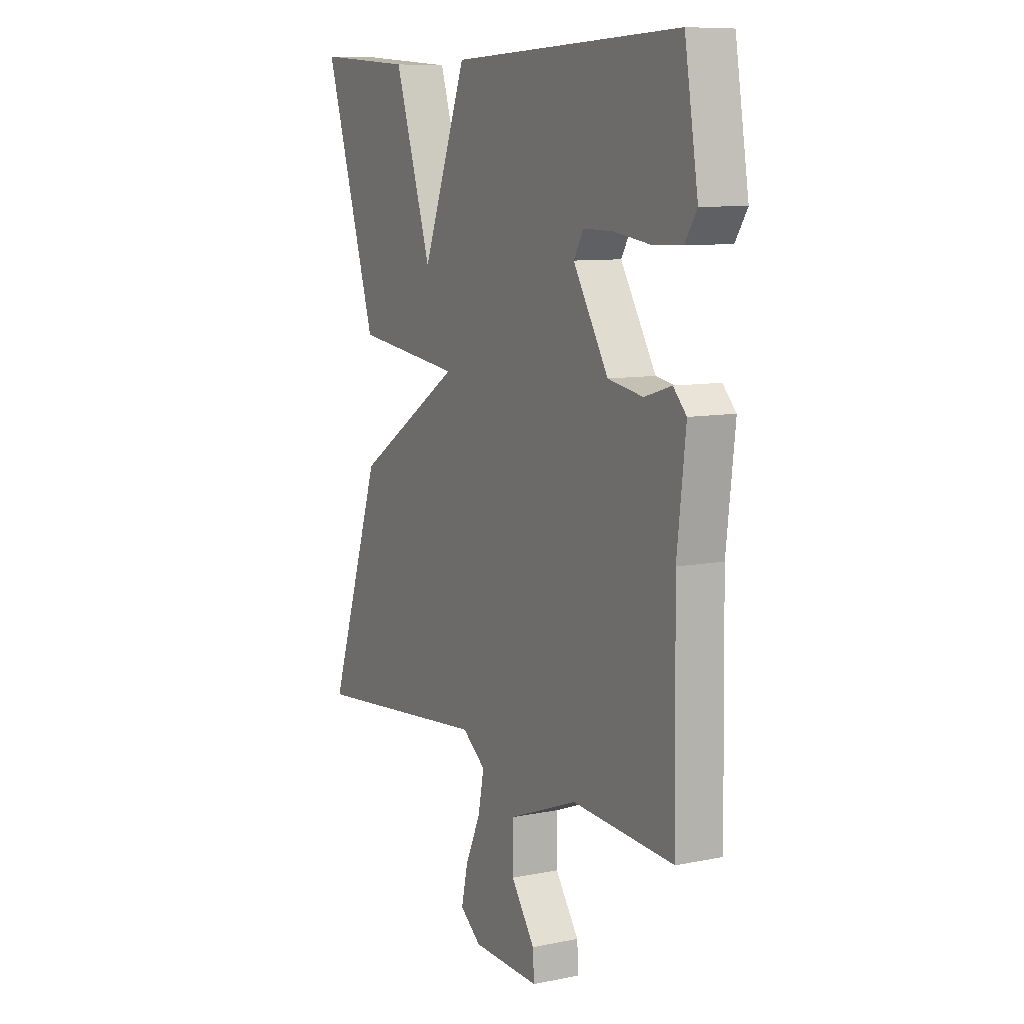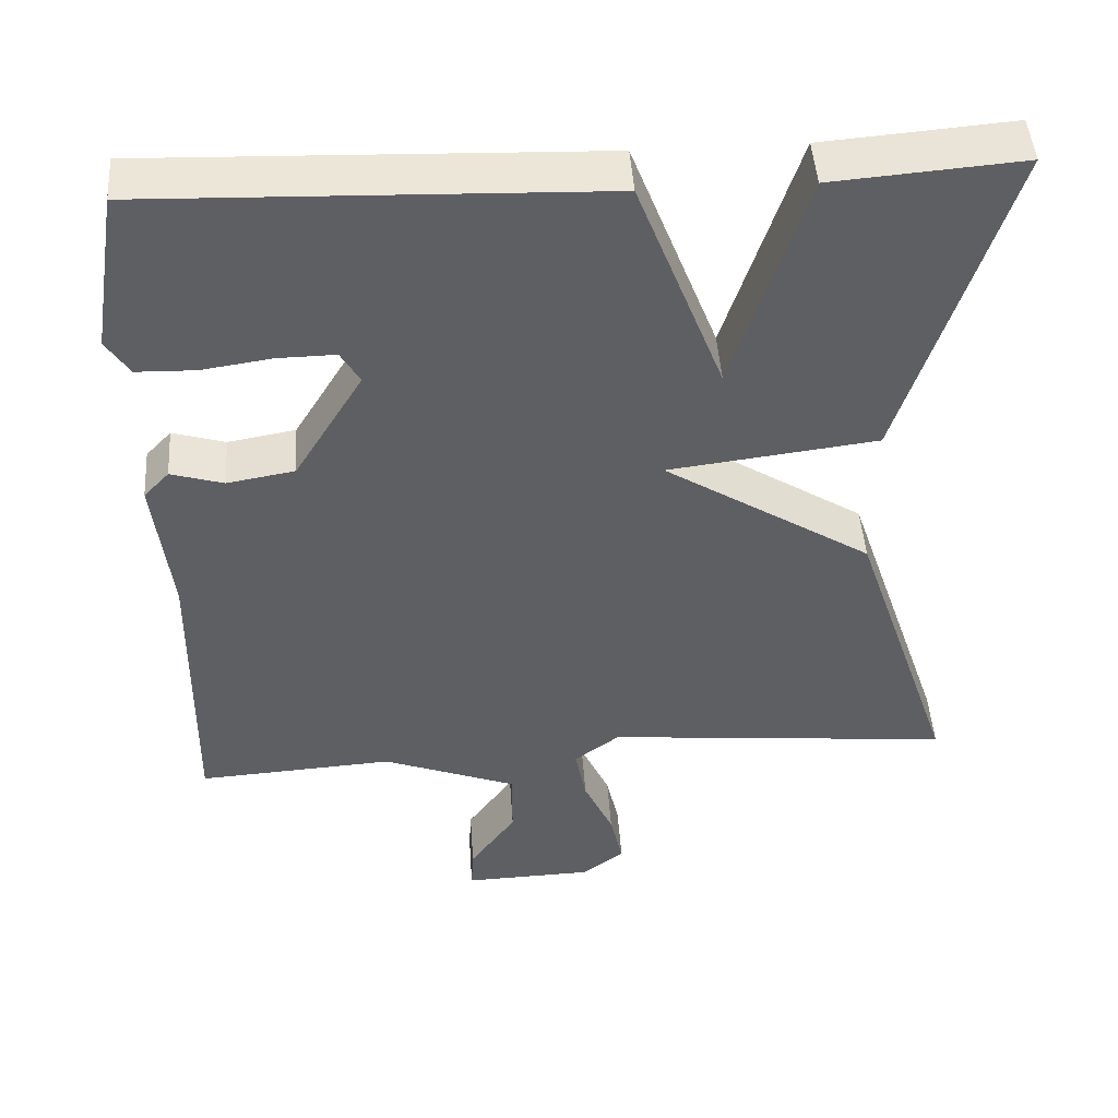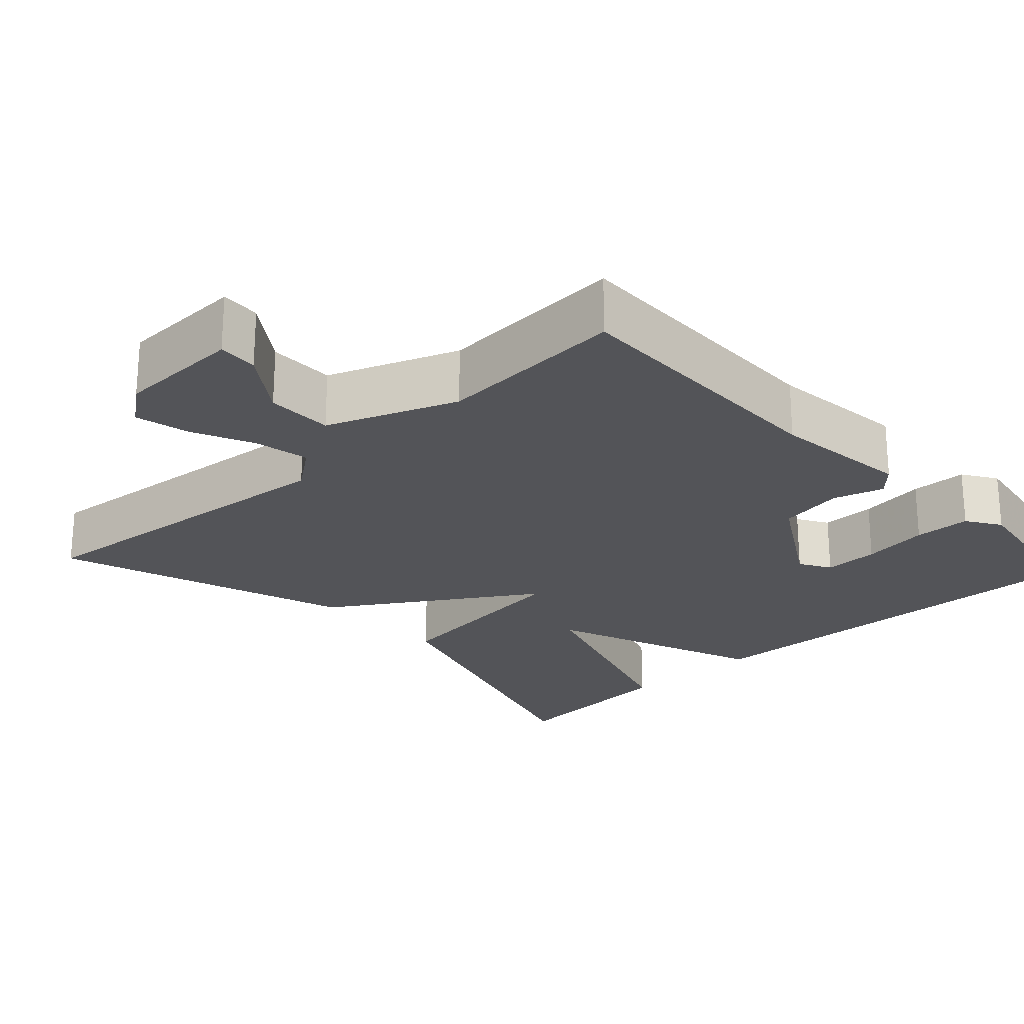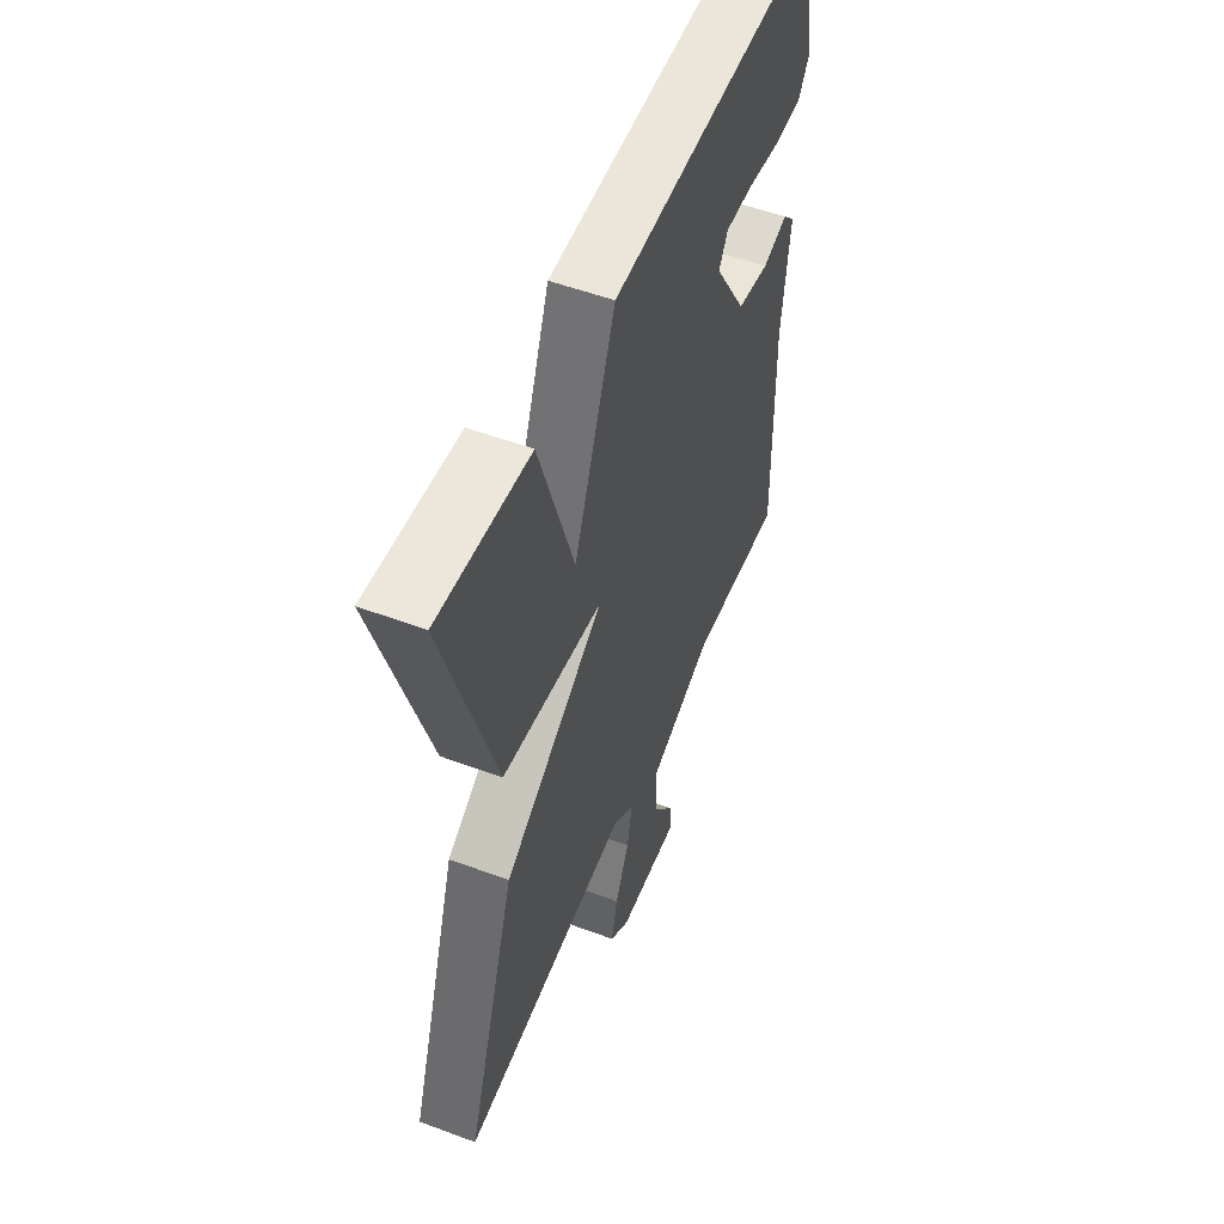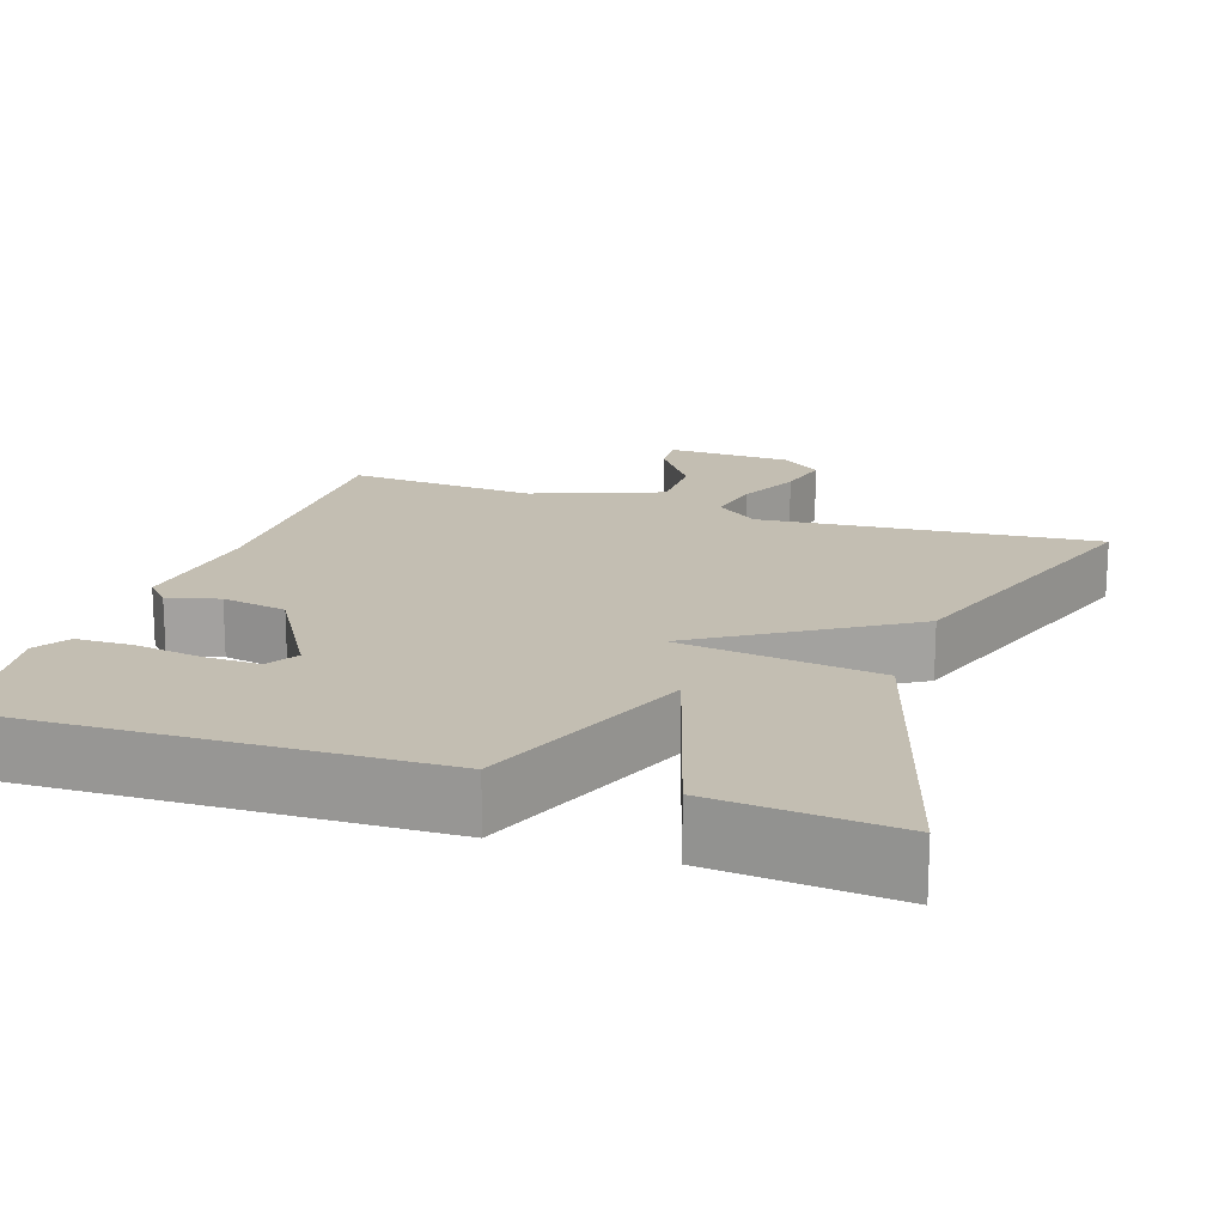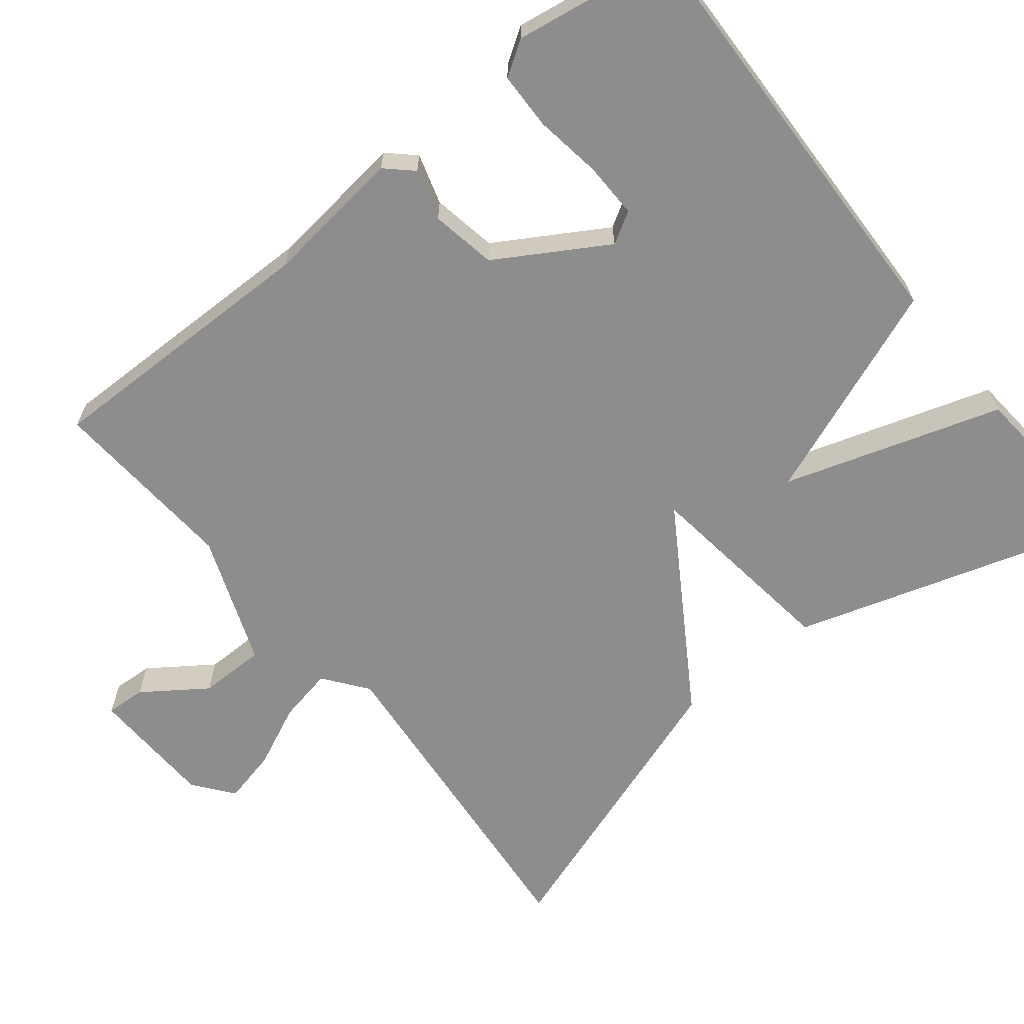
<metadata>
{"format":"obj","ext":"obj","renderer":"f3d","projection":"perspective","resolution":1024,"background":"white","views":[{"elev":9.1,"azim":-118.3,"up":"+Z"},{"elev":47.2,"azim":-3.9,"up":"+Z"},{"elev":-23.6,"azim":-137.1,"up":"+Y"},{"elev":53.3,"azim":111.7,"up":"+Z"},{"elev":17.4,"azim":18.9,"up":"+Y"},{"elev":-64.7,"azim":-51.1,"up":"+Y"}]}
</metadata>
<code>
v -0.5 0.07 0.5
v 0.063 0.07 0.481
v 0.172 0.07 0.198
v 0.263 0.07 0.481
v 0.5 0.07 0.5
v 0.37 0.07 0.084
v 0.108 0.07 0.051
v 0.37 0.07 -0.116
v 0.5 0.07 -0.5
v 0.061 0.07 -0.458
v 0.004 0.07 -0.501
v 0.018 0.07 -0.573
v 0.055 0.07 -0.654
v 0.071 0.07 -0.725
v 0.019 0.07 -0.765
v -0.145 0.07 -0.77
v -0.142 0.07 -0.718
v -0.084 0.07 -0.636
v -0.084 0.07 -0.549
v -0.253 0.07 -0.484
v -0.5 0.07 -0.5
v -0.494 0.07 -0.131
v -0.515 0.07 0.051
v -0.483 0.07 0.085
v -0.417 0.07 0.065
v -0.332 0.07 0.08
v -0.246 0.07 0.222
v -0.27 0.07 0.263
v -0.342 0.07 0.262
v -0.43 0.07 0.249
v -0.504 0.07 0.251
v -0.533 0.07 0.296
v -0.5 0 0.5
v 0.063 0 0.481
v 0.172 0 0.198
v 0.263 0 0.481
v 0.5 0 0.5
v 0.37 0 0.084
v 0.108 0 0.051
v 0.37 0 -0.116
v 0.5 0 -0.5
v 0.061 0 -0.458
v 0.004 0 -0.501
v 0.018 0 -0.573
v 0.055 0 -0.654
v 0.071 0 -0.725
v 0.019 0 -0.765
v -0.145 0 -0.77
v -0.142 0 -0.718
v -0.084 0 -0.636
v -0.084 0 -0.549
v -0.253 0 -0.484
v -0.5 0 -0.5
v -0.494 0 -0.131
v -0.515 0 0.051
v -0.483 0 0.085
v -0.417 0 0.065
v -0.332 0 0.08
v -0.246 0 0.222
v -0.27 0 0.263
v -0.342 0 0.262
v -0.43 0 0.249
v -0.504 0 0.251
v -0.533 0 0.296
f 32 1 2
f 31 32 2
f 30 31 2
f 29 30 2
f 28 29 2
f 27 28 2 3
f 26 27 3
f 22 23 24 25
f 22 25 26
f 21 22 26
f 20 21 26
f 19 20 26
f 16 17 18
f 15 16 18
f 14 15 18
f 13 14 18
f 12 13 18
f 11 12 18 19
f 10 11 19 26
f 9 10 26
f 8 9 26
f 7 8 26
f 3 4 5 6
f 3 6 7 26
f 34 33 64
f 34 64 63
f 34 63 62
f 34 62 61
f 34 61 60
f 35 34 60 59
f 35 59 58
f 57 56 55 54
f 58 57 54
f 58 54 53
f 58 53 52
f 58 52 51
f 50 49 48
f 50 48 47
f 50 47 46
f 50 46 45
f 50 45 44
f 51 50 44 43
f 58 51 43 42
f 58 42 41
f 58 41 40
f 58 40 39
f 38 37 36 35
f 58 39 38 35
f 1 33 34 2
f 2 34 35 3
f 3 35 36 4
f 4 36 37 5
f 5 37 38 6
f 6 38 39 7
f 7 39 40 8
f 8 40 41 9
f 9 41 42 10
f 10 42 43 11
f 11 43 44 12
f 12 44 45 13
f 13 45 46 14
f 14 46 47 15
f 15 47 48 16
f 16 48 49 17
f 17 49 50 18
f 18 50 51 19
f 19 51 52 20
f 20 52 53 21
f 21 53 54 22
f 22 54 55 23
f 23 55 56 24
f 24 56 57 25
f 25 57 58 26
f 26 58 59 27
f 27 59 60 28
f 28 60 61 29
f 29 61 62 30
f 30 62 63 31
f 31 63 64 32
f 32 64 33 1

</code>
